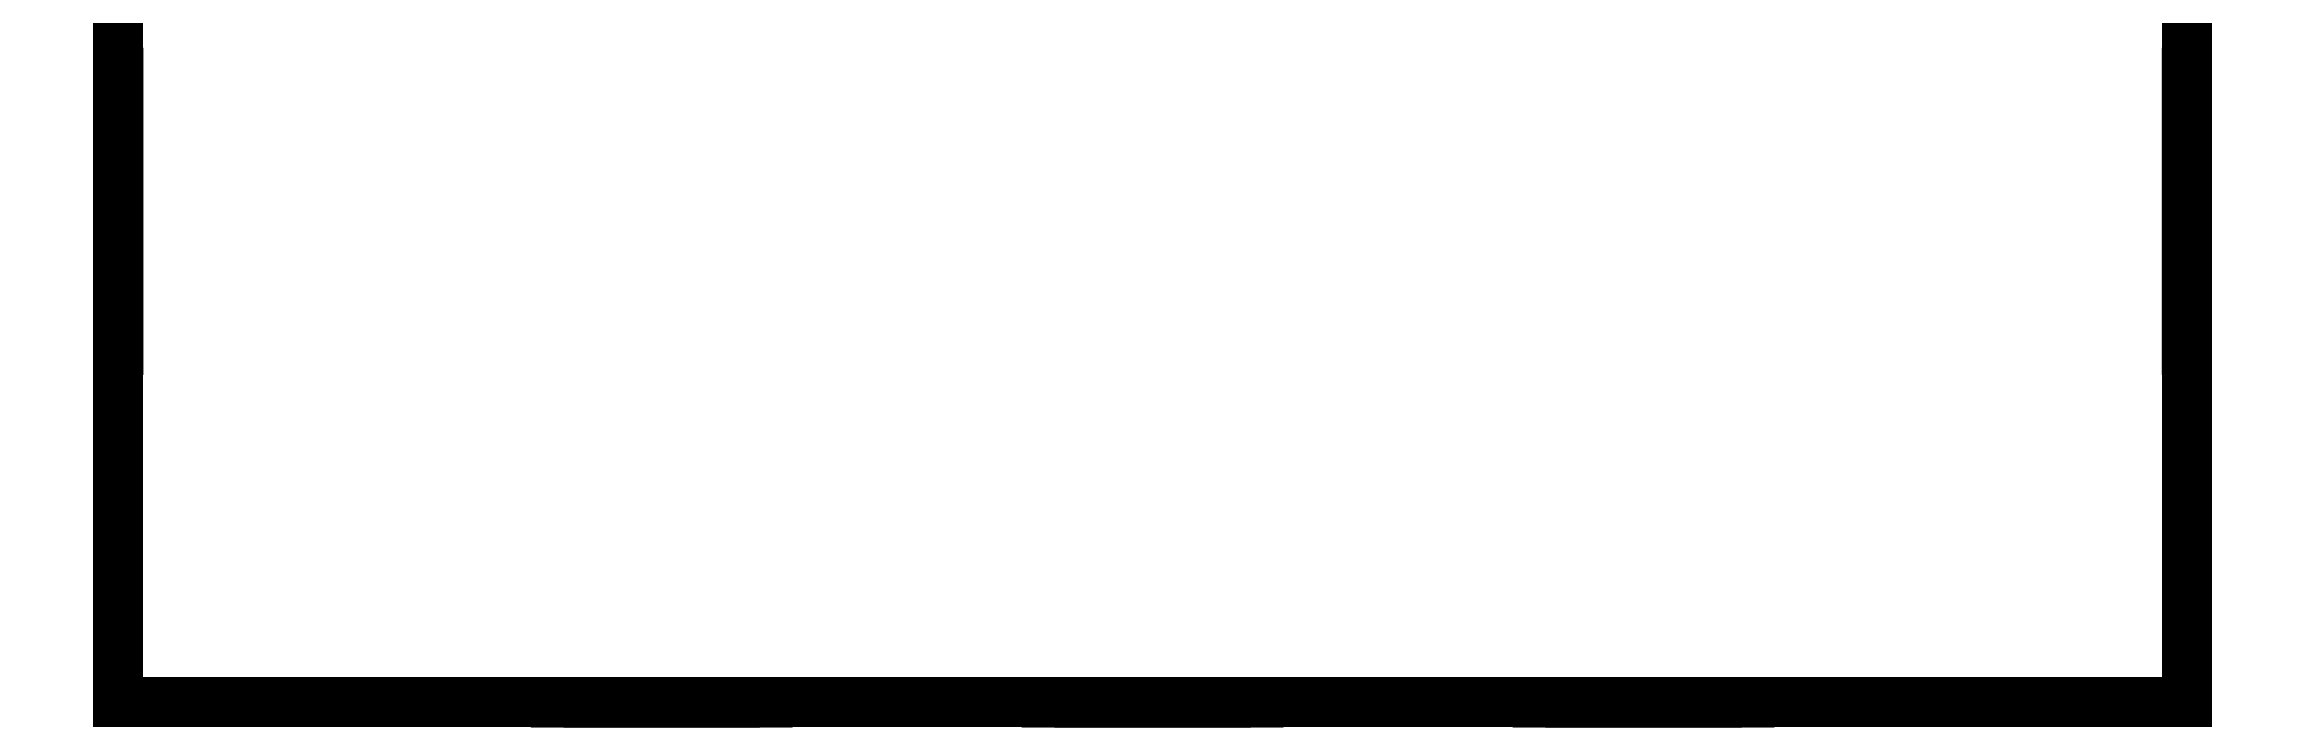
<metadata>
{"format":"dxf","ext":"dxf","renderer":"ezdxf+matplotlib","layout":"modelspace","background":"white","min_lineweight":24,"dpi":150}
</metadata>
<code>
0
SECTION
2
ENTITIES
0
3DSOLID
8
0
347
7A
290
     1
2
{73d28074-cb11-314a-8469-6b3b5207beba}
350
0
0
POINT
8
TypeA-1-0.8 v1_front
10
0
20
0
30
0
0
CIRCLE
8
TypeA-1-0.8 v1_front
10
7.5
20
19
30
0
40
1.5
210
0
220
1
230
0
0
LINE
8
TypeA-1-0.8 v1_front
10
15.8
20
0
30
27
11
15.8
21
0
31
0
0
LINE
8
TypeA-1-0.8 v1_front
10
-15.8
20
0
30
27
11
15.8
21
0
31
27
0
CIRCLE
8
TypeA-1-0.8 v1_front
10
-7.5
20
19
30
0
40
1.5
210
0
220
1
230
0
0
CIRCLE
8
TypeA-1-0.8 v1_front
10
-6e-16
20
19
30
0
40
1.5
210
0
220
1
230
0
0
LINE
8
TypeA-1-0.8 v1_front
10
15.8
20
0
30
0
11
-15.8
21
0
31
0
0
LINE
8
TypeA-1-0.8 v1_front
10
-15.8
20
0
30
0
11
-15.8
21
0
31
27
0
CIRCLE
8
TypeA-1-0.8 v1_front
10
-7.5
20
19
30
0
40
2
210
0
220
1
230
0
0
CIRCLE
8
TypeA-1-0.8 v1_front
10
0
20
19
30
0
40
2
210
0
220
1
230
0
0
CIRCLE
8
TypeA-1-0.8 v1_front
10
7.5
20
19
30
0
40
2
210
0
220
1
230
0
0
POINT
8
TypeA-1-0.8 v1_right
10
15.8
20
10
30
27
0
POINT
8
TypeA-1-0.8 v1_right
10
15.8
20
0
30
0
0
POINT
8
TypeA-1-0.8 v1_right
10
15.8
20
0
30
0
0
LINE
8
TypeA-1-0.8 v1_right
10
15.8
20
0
30
27
11
15.8
21
5
31
27
0
LINE
8
TypeA-1-0.8 v1_right
10
15.8
20
10
30
22
11
15.8
21
10
31
0
0
LINE
8
TypeA-1-0.8 v1_right
10
15.8
20
0
30
0
11
15.8
21
0
31
27
0
LINE
8
TypeA-1-0.8 v1_right
10
15.8
20
4.65
30
-4.5
11
15.8
21
4.65
31
0
0
LINE
8
TypeA-1-0.8 v1_right
10
15.8
20
3.5
30
-4.5
11
15.8
21
4.65
31
-4.5
0
LINE
8
TypeA-1-0.8 v1_right
10
15.8
20
0
30
27
11
15.8
21
0
31
0
0
ARC
8
TypeA-1-0.8 v1_right
10
5
20
22
30
15.8
40
5
210
1
220
0
230
0
50
360
51
90
0
LINE
8
TypeA-1-0.8 v1_right
10
15.8
20
4.65
30
0
11
15.8
21
3.5
31
0
0
LINE
8
TypeA-1-0.8 v1_right
10
15.8
20
10
30
0
11
15.8
21
0
31
0
0
LINE
8
TypeA-1-0.8 v1_right
10
15.8
20
3.5
30
0
11
15.8
21
3.5
31
-4.5
0
POINT
8
TypeA-1-0.8 v1_left
10
-15.8
20
0
30
0
0
POINT
8
TypeA-1-0.8 v1_left
10
-15.8
20
0
30
0
0
POINT
8
TypeA-1-0.8 v1_left
10
-15.8
20
10
30
27
0
LINE
8
TypeA-1-0.8 v1_left
10
-15.8
20
0
30
0
11
-15.8
21
0
31
27
0
LINE
8
TypeA-1-0.8 v1_left
10
-15.8
20
3.5
30
0
11
-15.8
21
3.5
31
-4.5
0
LINE
8
TypeA-1-0.8 v1_left
10
-15.8
20
4.65
30
-4.5
11
-15.8
21
4.65
31
0
0
LINE
8
TypeA-1-0.8 v1_left
10
-15.8
20
10
30
0
11
-15.8
21
10
31
22
0
LINE
8
TypeA-1-0.8 v1_left
10
-15.8
20
0
30
27
11
-15.8
21
0
31
0
0
LINE
8
TypeA-1-0.8 v1_left
10
-15.8
20
4.65
30
0
11
-15.8
21
3.5
31
0
0
LINE
8
TypeA-1-0.8 v1_left
10
-15.8
20
0
30
0
11
-15.8
21
10
31
0
0
LINE
8
TypeA-1-0.8 v1_left
10
-15.8
20
3.5
30
-4.5
11
-15.8
21
4.65
31
-4.5
0
LINE
8
TypeA-1-0.8 v1_left
10
-15.8
20
5
30
27
11
-15.8
21
0
31
27
0
ARC
8
TypeA-1-0.8 v1_left
10
5
20
22
30
-15.8
40
5
210
1
220
0
230
0
50
360
51
90
0
ENDSEC
0
EOF

</code>
